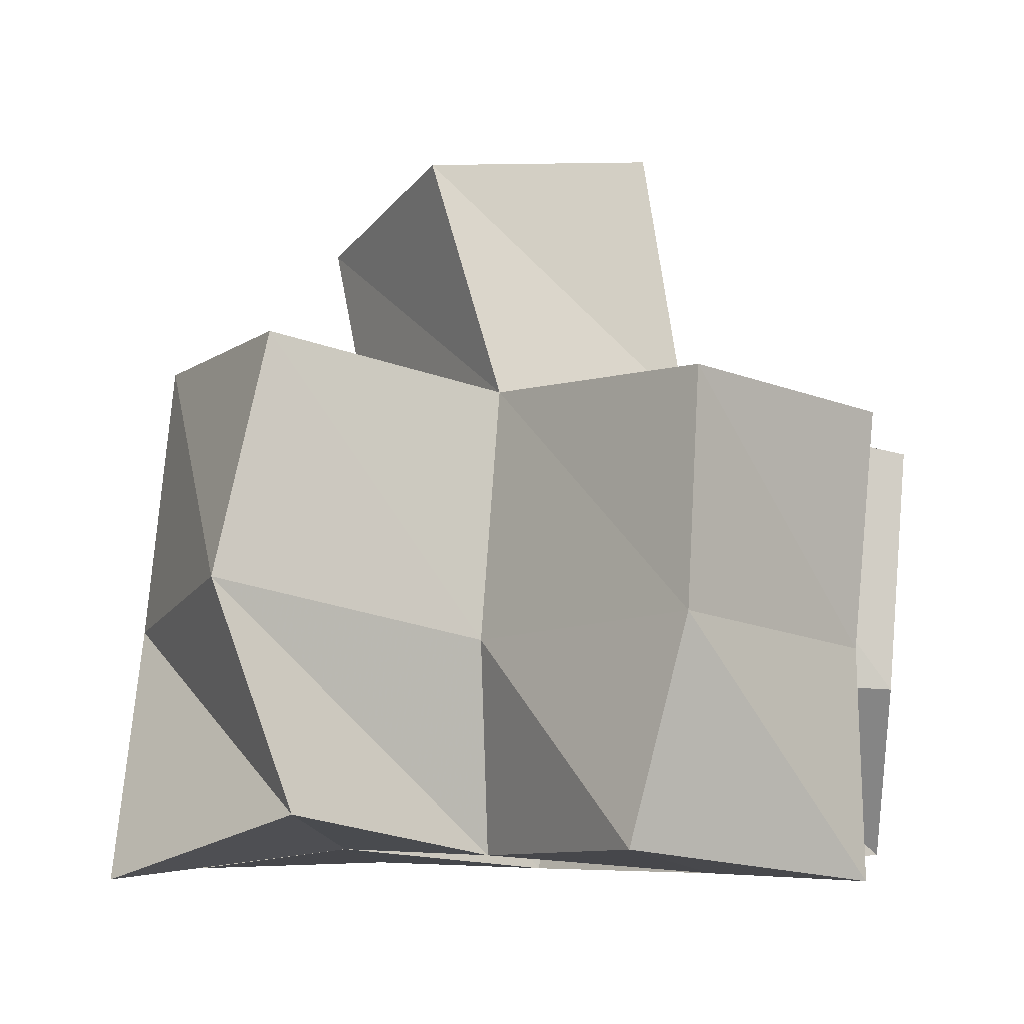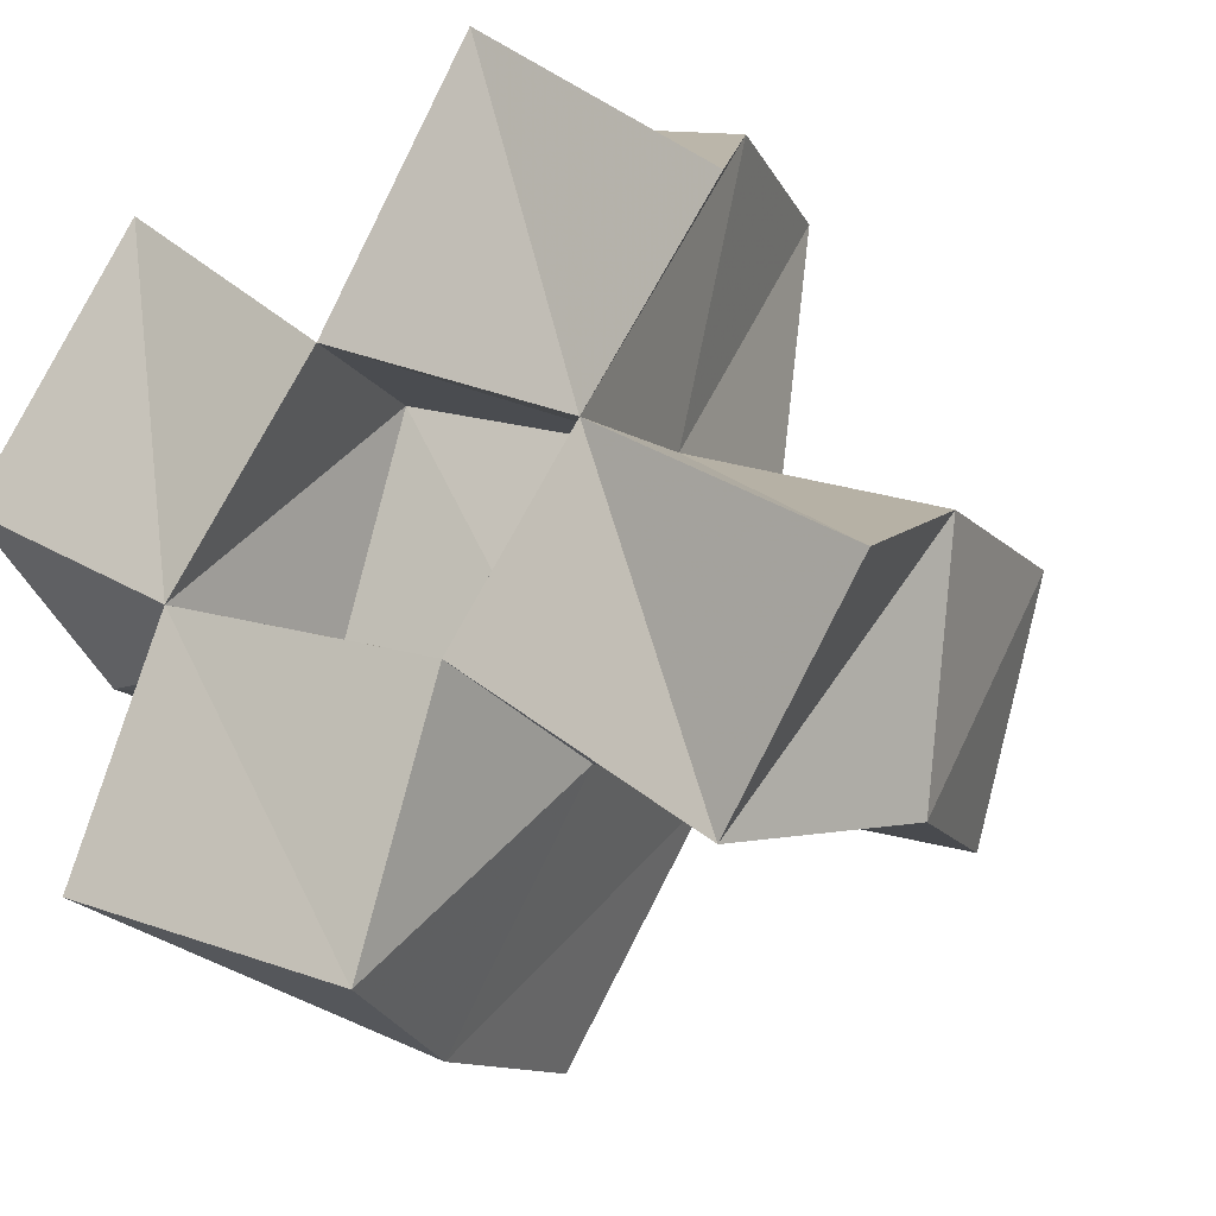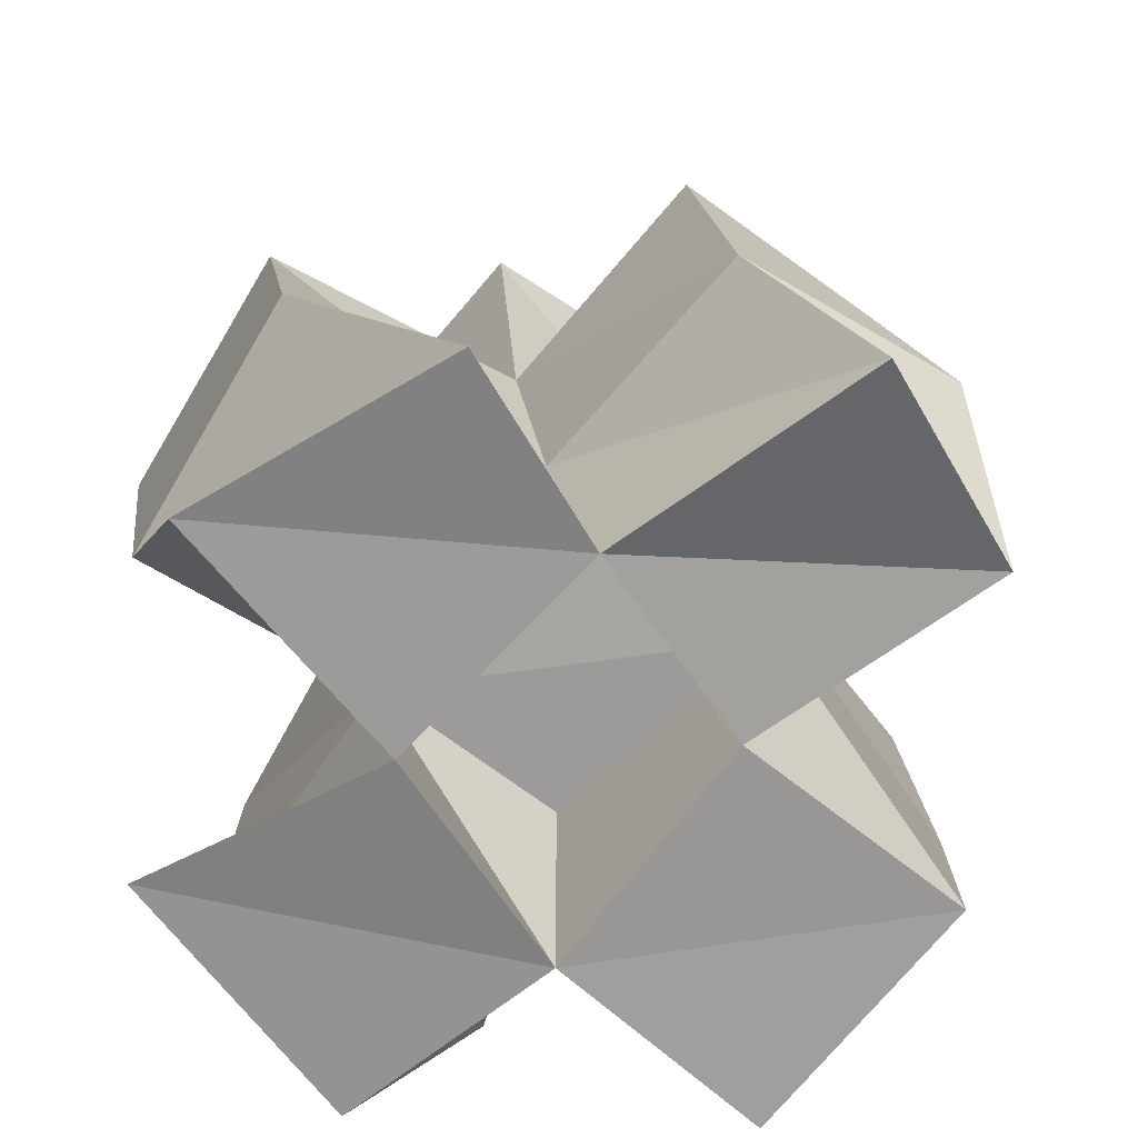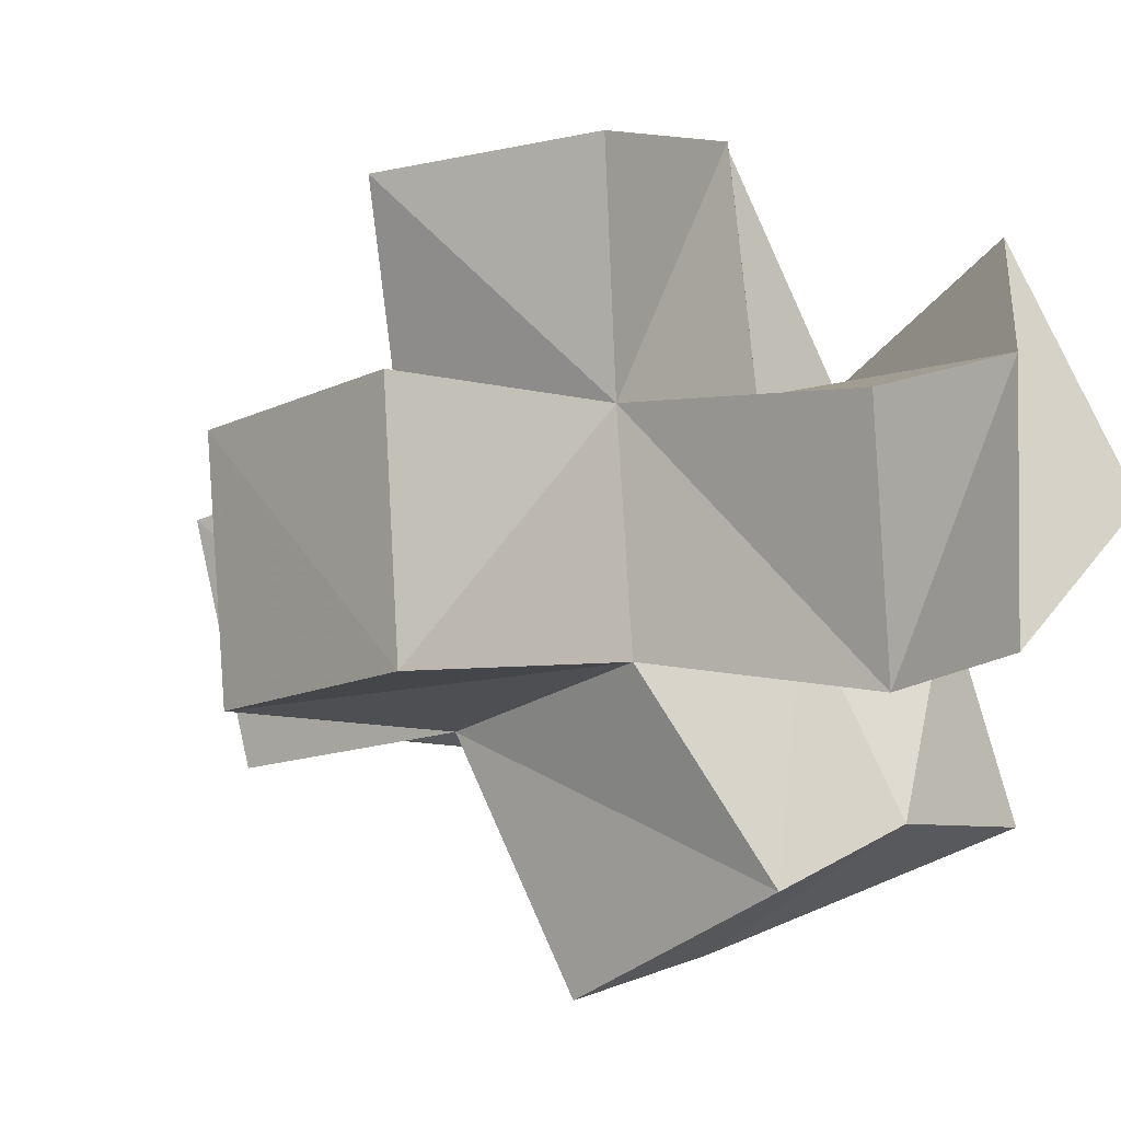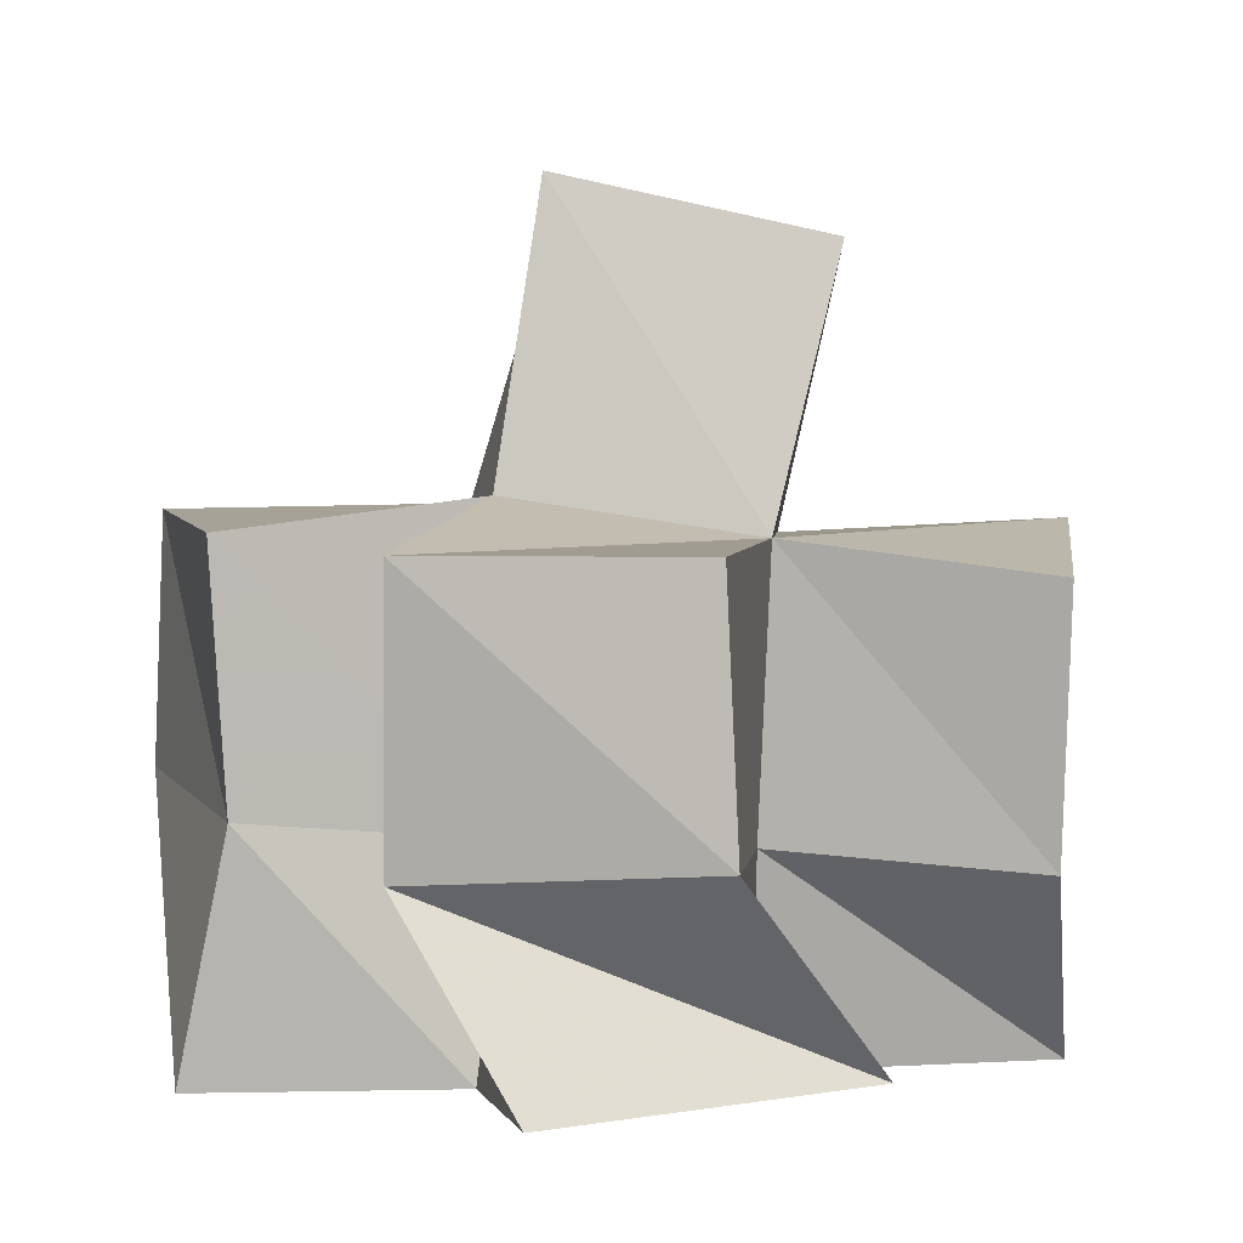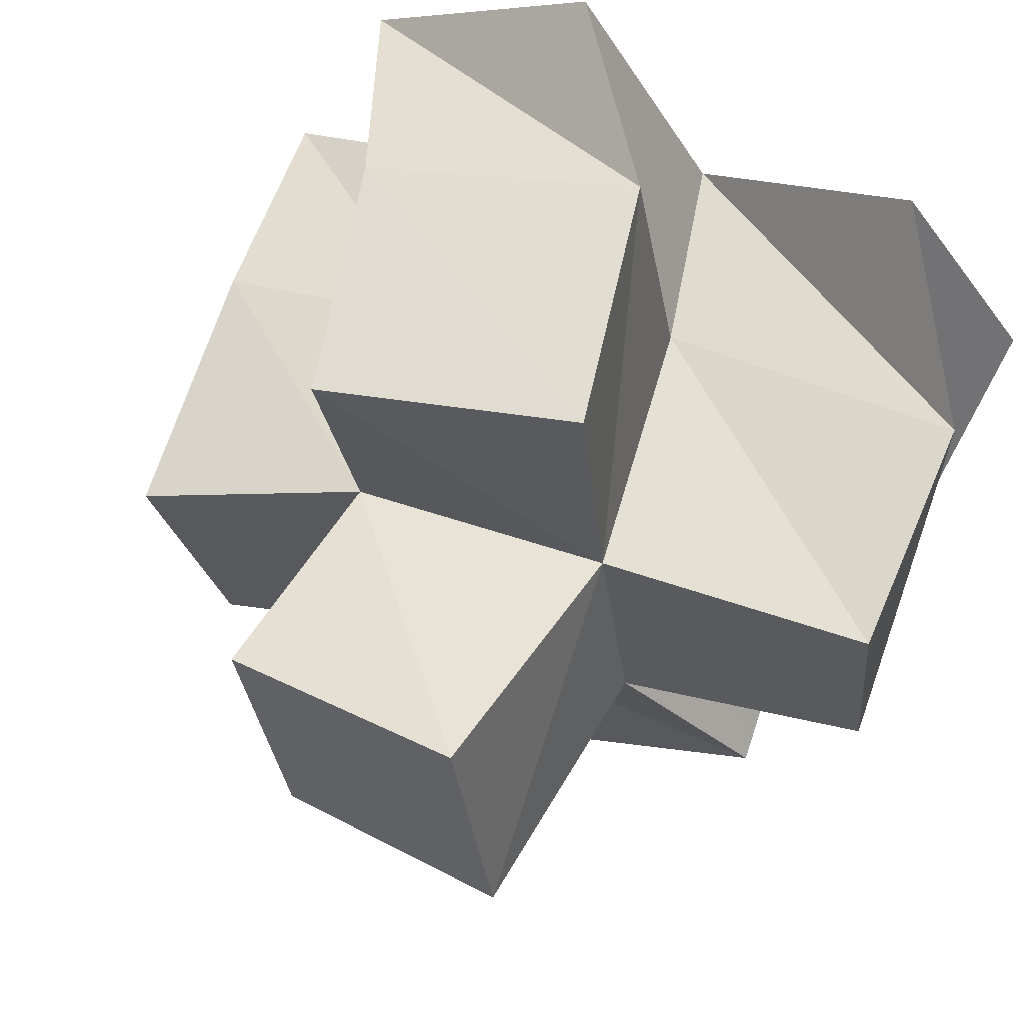
<metadata>
{"format":"obj","ext":"obj","renderer":"f3d","projection":"perspective","resolution":1024,"background":"white","views":[{"elev":-6.1,"azim":168.7,"up":"+Y"},{"elev":-15.9,"azim":28.8,"up":"+Z"},{"elev":-65.8,"azim":68.6,"up":"+Y"},{"elev":10.0,"azim":-140.5,"up":"+Z"},{"elev":2.3,"azim":-72.9,"up":"+Y"},{"elev":68.8,"azim":-157.2,"up":"+Z"}]}
</metadata>
<code>
v -0.388 0.1029 0.3658
v -0.3833 0.1375 0.3423
v -0.3446 0.1001 0.3428
v -0.3372 0.1397 0.3456
v -0.3602 0.1079 0.4147
v -0.3833 0.1411 0.397
v -0.3171 0.1 0.3815
v -0.325 0.1382 0.3844
v -0.3619 0.1 0.2979
v -0.3641 0.144 0.3083
v -0.3122 0.1065 0.2806
v -0.3219 0.1487 0.2754
v -0.2959 0.1043 0.3287
v -0.293 0.1456 0.3207
v -0.2727 0.1048 0.3632
v -0.2777 0.1465 0.3708
v -0.2898 0.1 0.4293
v -0.3145 0.1342 0.4323
v -0.2459 0.1 0.3955
v -0.2644 0.1457 0.4236
v -0.2543 0.1126 0.2979
v -0.2402 0.156 0.3077
v -0.224 0.1 0.3345
v -0.2307 0.1482 0.3544
v -0.3876 0.1869 0.344
v -0.3401 0.1957 0.3442
v -0.3829 0.1868 0.3948
v -0.3308 0.1889 0.3883
v -0.3677 0.1899 0.3065
v -0.3249 0.1935 0.2787
v -0.2974 0.1944 0.325
v -0.2799 0.1893 0.3763
v -0.3231 0.1827 0.4355
v -0.2746 0.192 0.427
v -0.2509 0.2028 0.3122
v -0.2364 0.2013 0.3593
v -0.3332 0.2484 0.3505
v -0.2857 0.2419 0.3357
v -0.3206 0.2375 0.3977
v -0.2728 0.2322 0.383
f 1 2 4
f 3 1 4
f 2 6 8
f 4 2 8
f 6 5 7
f 8 6 7
f 5 1 3
f 7 5 3
f 8 7 3
f 4 8 3
f 2 1 5
f 6 2 5
f 9 10 12
f 11 9 12
f 10 4 14
f 12 10 14
f 4 3 13
f 14 4 13
f 3 9 11
f 13 3 11
f 14 13 11
f 12 14 11
f 10 9 3
f 4 10 3
f 7 8 16
f 15 7 16
f 8 18 20
f 16 8 20
f 18 17 19
f 20 18 19
f 17 7 15
f 19 17 15
f 20 19 15
f 16 20 15
f 8 7 17
f 18 8 17
f 13 14 22
f 21 13 22
f 14 16 24
f 22 14 24
f 16 15 23
f 24 16 23
f 15 13 21
f 23 15 21
f 24 23 21
f 22 24 21
f 14 13 15
f 16 14 15
f 2 25 26
f 4 2 26
f 25 27 28
f 26 25 28
f 27 6 8
f 28 27 8
f 6 2 4
f 8 6 4
f 28 8 4
f 26 28 4
f 25 2 6
f 27 25 6
f 10 29 30
f 12 10 30
f 29 26 31
f 30 29 31
f 26 4 14
f 31 26 14
f 4 10 12
f 14 4 12
f 31 14 12
f 30 31 12
f 29 10 4
f 26 29 4
f 8 28 32
f 16 8 32
f 28 33 34
f 32 28 34
f 33 18 20
f 34 33 20
f 18 8 16
f 20 18 16
f 34 20 16
f 32 34 16
f 28 8 18
f 33 28 18
f 14 31 35
f 22 14 35
f 31 32 36
f 35 31 36
f 32 16 24
f 36 32 24
f 16 14 22
f 24 16 22
f 36 24 22
f 35 36 22
f 31 14 16
f 32 31 16
f 4 26 31
f 14 4 31
f 26 28 32
f 31 26 32
f 28 8 16
f 32 28 16
f 8 4 14
f 16 8 14
f 32 16 14
f 31 32 14
f 26 4 8
f 28 26 8
f 26 37 38
f 31 26 38
f 37 39 40
f 38 37 40
f 39 28 32
f 40 39 32
f 28 26 31
f 32 28 31
f 40 32 31
f 38 40 31
f 37 26 28
f 39 37 28

</code>
